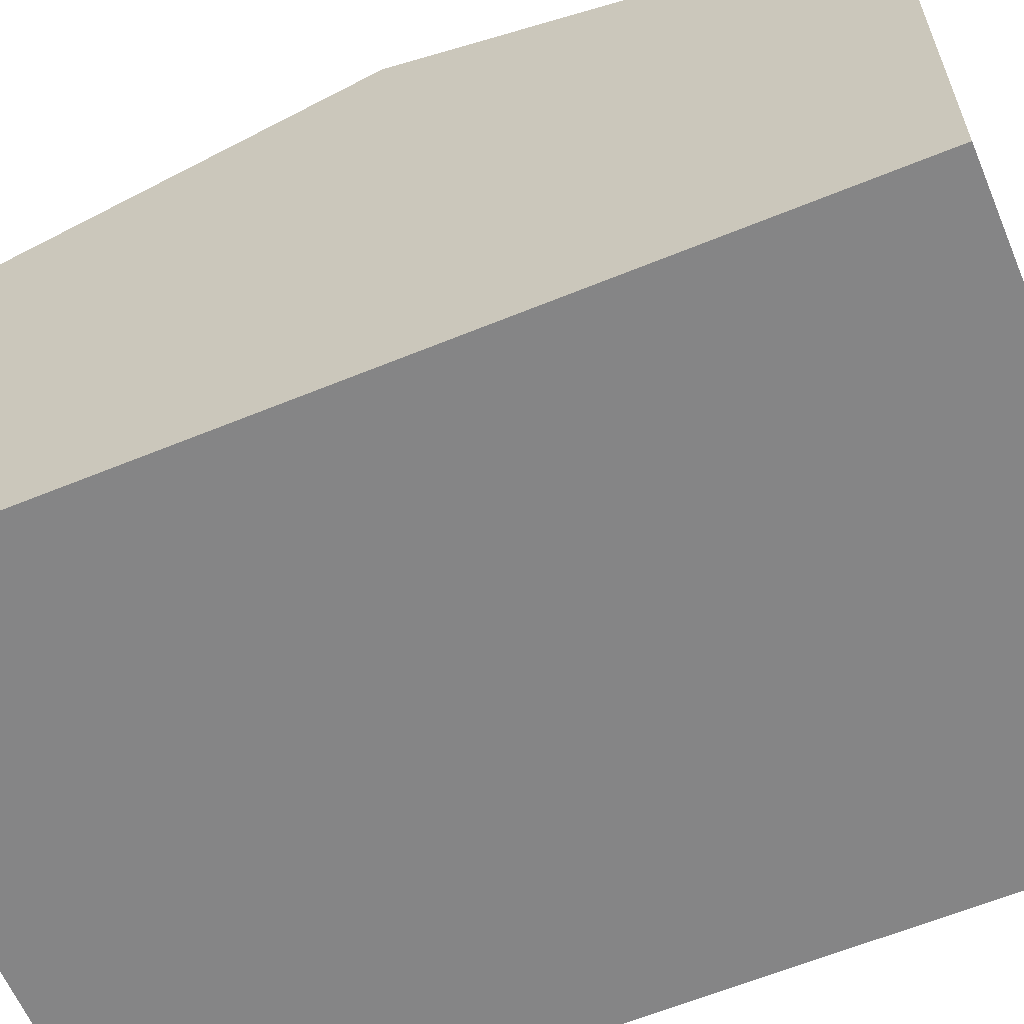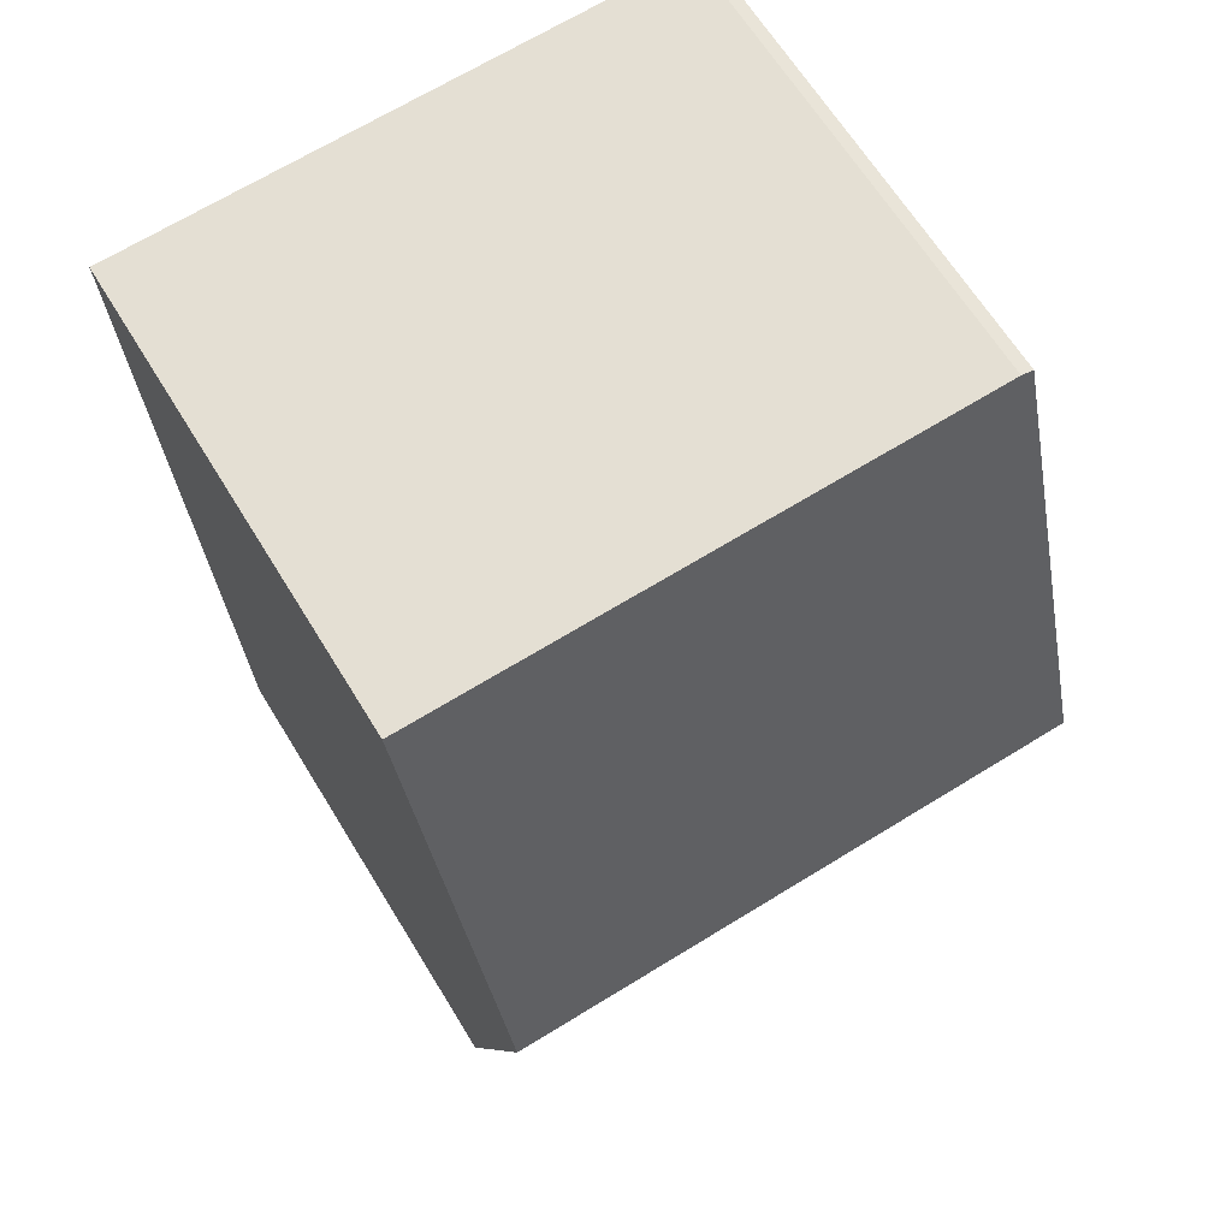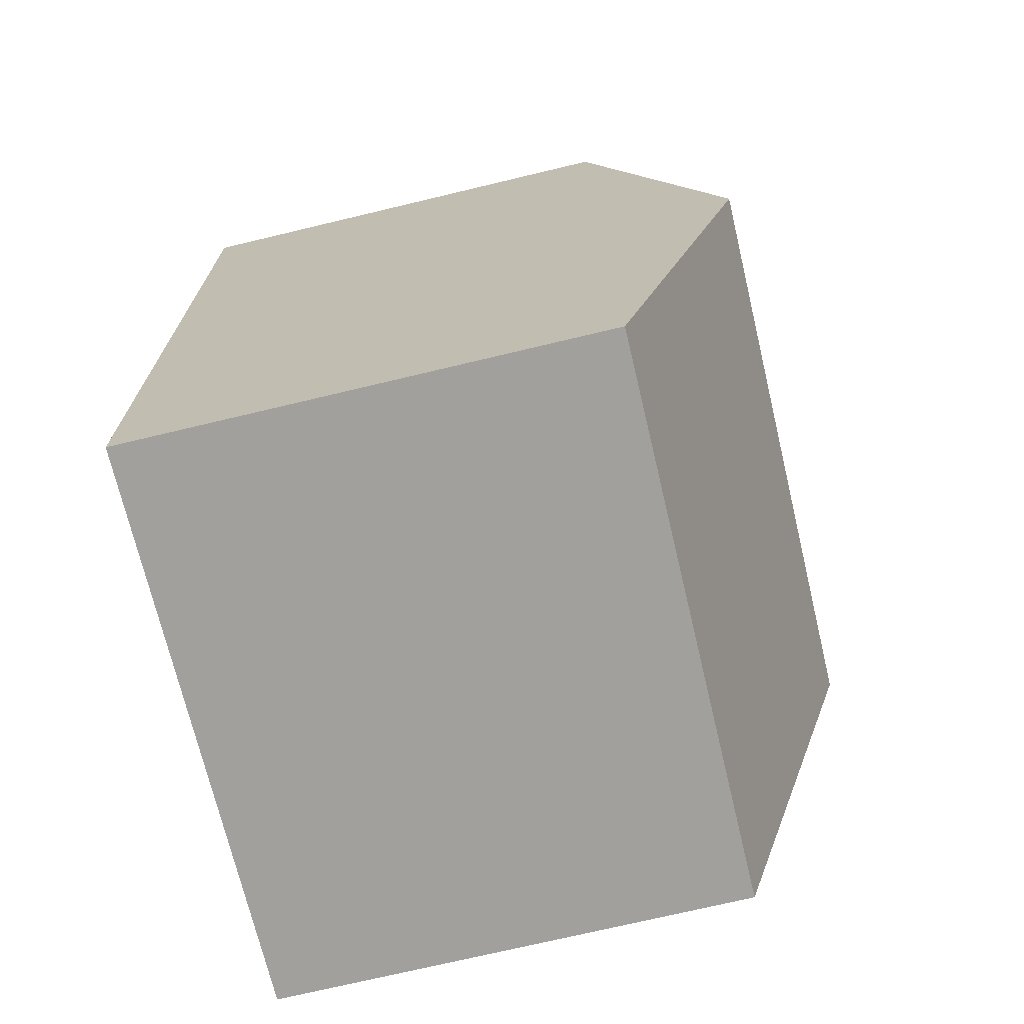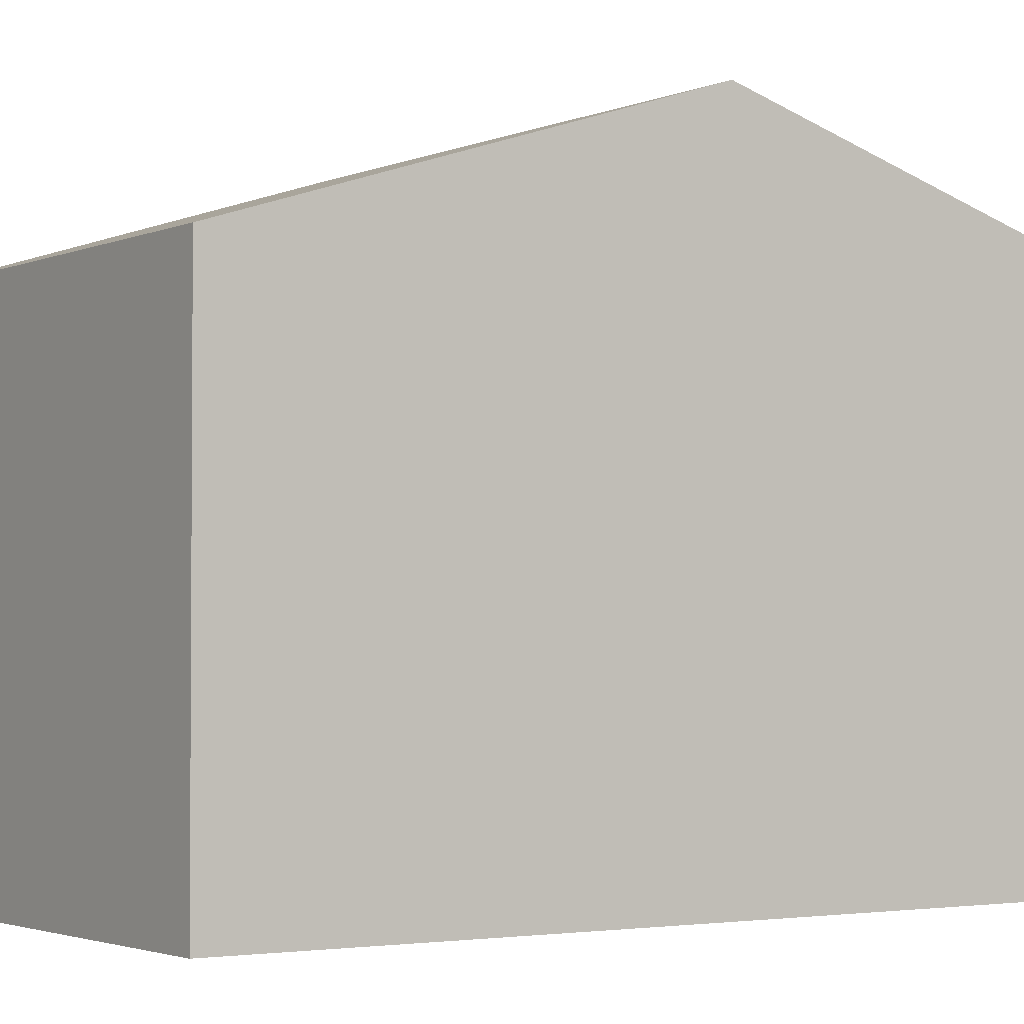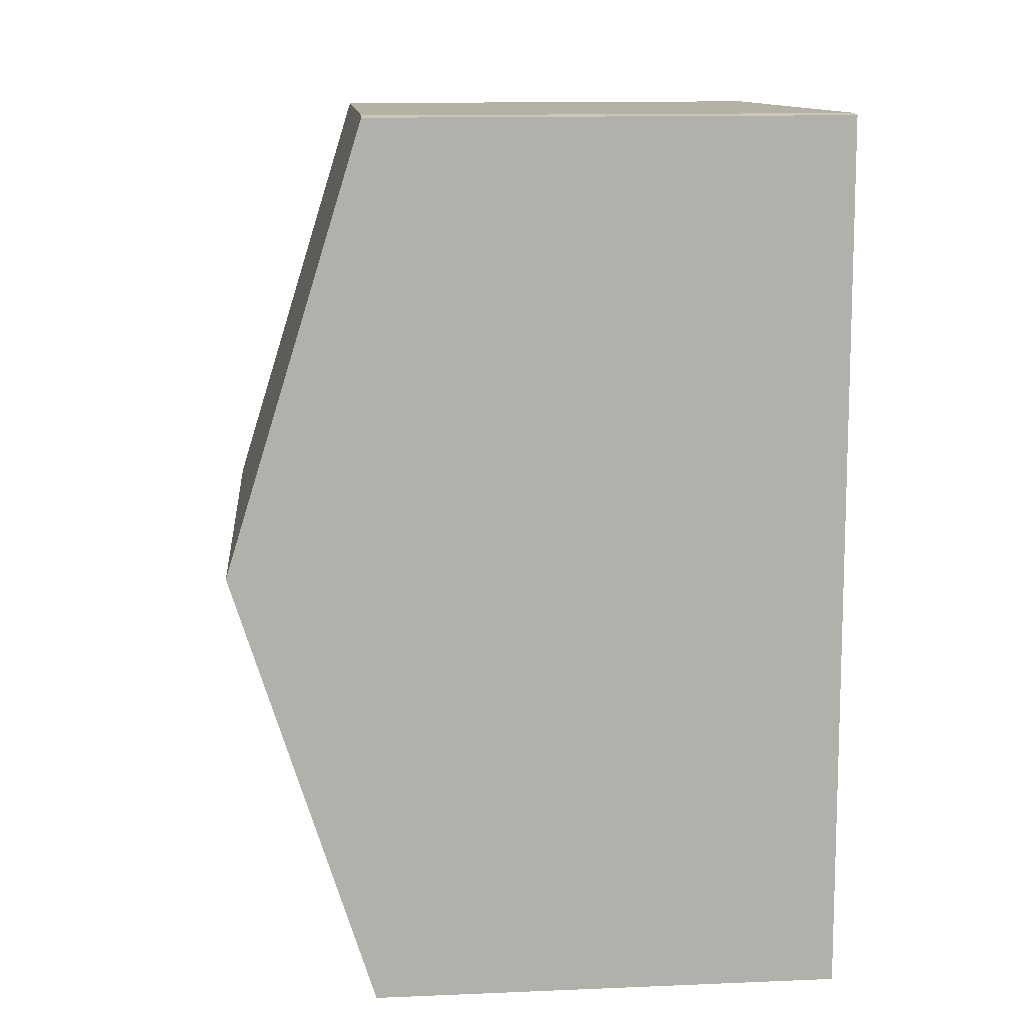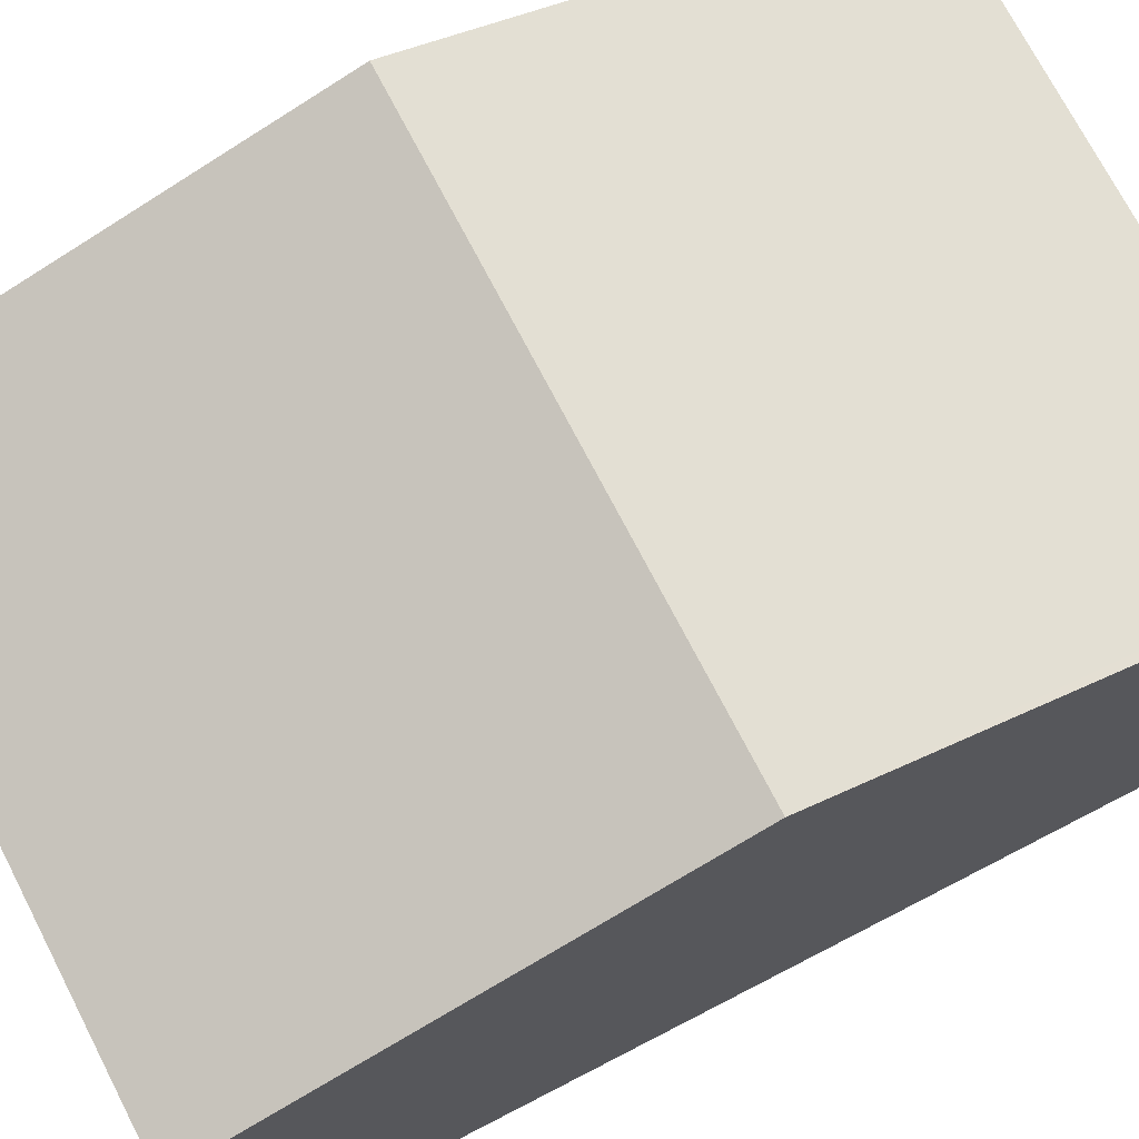
<metadata>
{"format":"obj","ext":"obj","renderer":"f3d","projection":"perspective","resolution":1024,"background":"white","views":[{"elev":-61.9,"azim":114.4,"up":"+Y"},{"elev":65.2,"azim":148.5,"up":"+Z"},{"elev":-73.3,"azim":103.4,"up":"+Z"},{"elev":-2.4,"azim":57.7,"up":"+Y"},{"elev":13.6,"azim":-95.3,"up":"+Z"},{"elev":72.5,"azim":-115.6,"up":"+Y"}]}
</metadata>
<code>
v  7.555 7.854 5.456
v  0.492 6.066 11.35
v  7.732 6.066 11.13
v  0.17 7.854 5.678
v  0.34 6.074 11.33
v  0 6.066 3.714e-16
v  7.389 6.185 0.158
v  7.377 6.066 -0.221
v  7.377 1.353e-17 -0.221
v  7.389 -9.675e-18 0.158
v  7.555 -3.341e-16 5.456
v  7.732 -6.818e-16 11.13
v  0 0 0
v  0.17 -3.477e-16 5.678
v  0.34 -6.938e-16 11.33
v  0.492 -6.95e-16 11.35
g defaultobject
f 1 2 3
f 2 1 4
f 2 4 5
f 6 7 8
f 7 6 1
f 1 6 4
f 7 9 8
f 9 7 1
f 9 1 10
f 10 1 11
f 11 1 3
f 11 3 12
f 9 6 8
f 6 9 13
f 13 4 6
f 4 13 5
f 5 13 14
f 5 14 15
f 15 2 5
f 2 15 16
f 16 3 2
f 3 16 12
f 14 16 15
f 16 14 12
f 12 14 13
f 12 13 11
f 11 13 9
f 11 9 10

</code>
